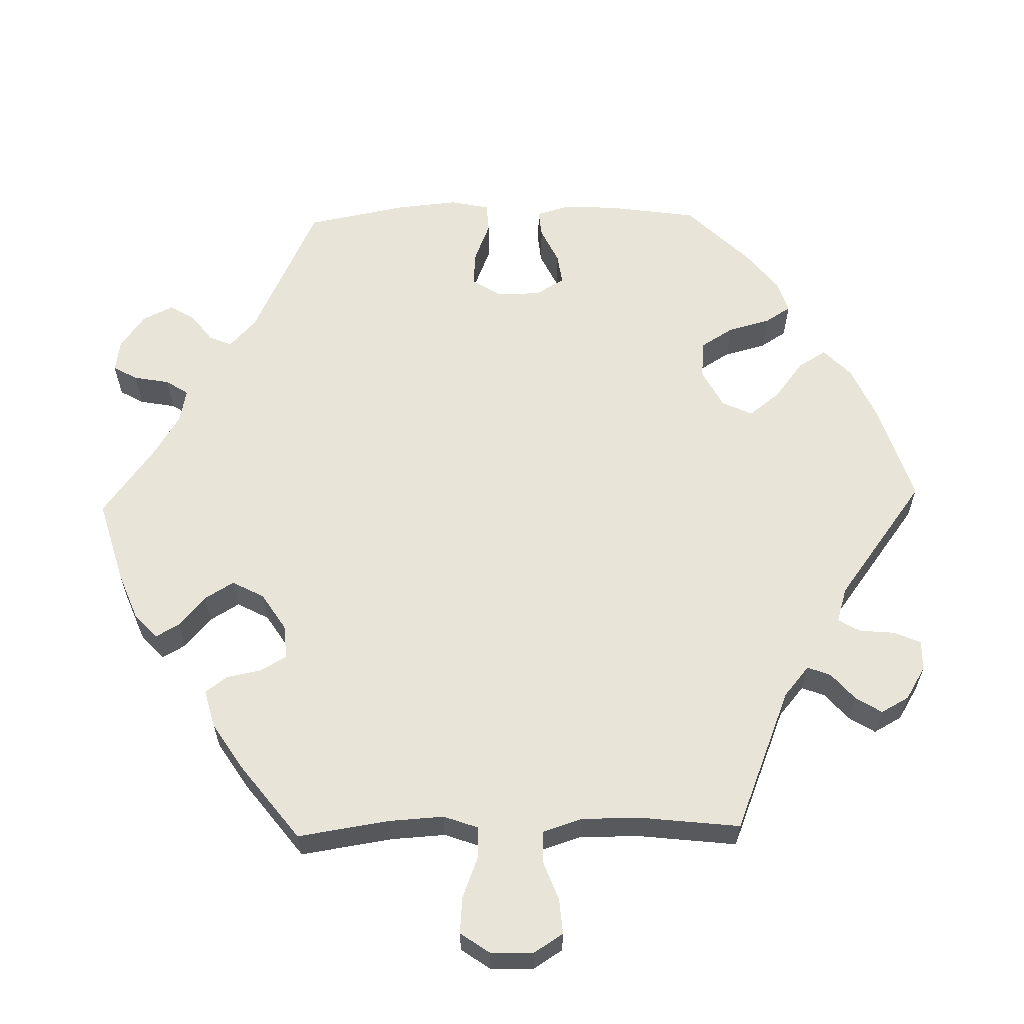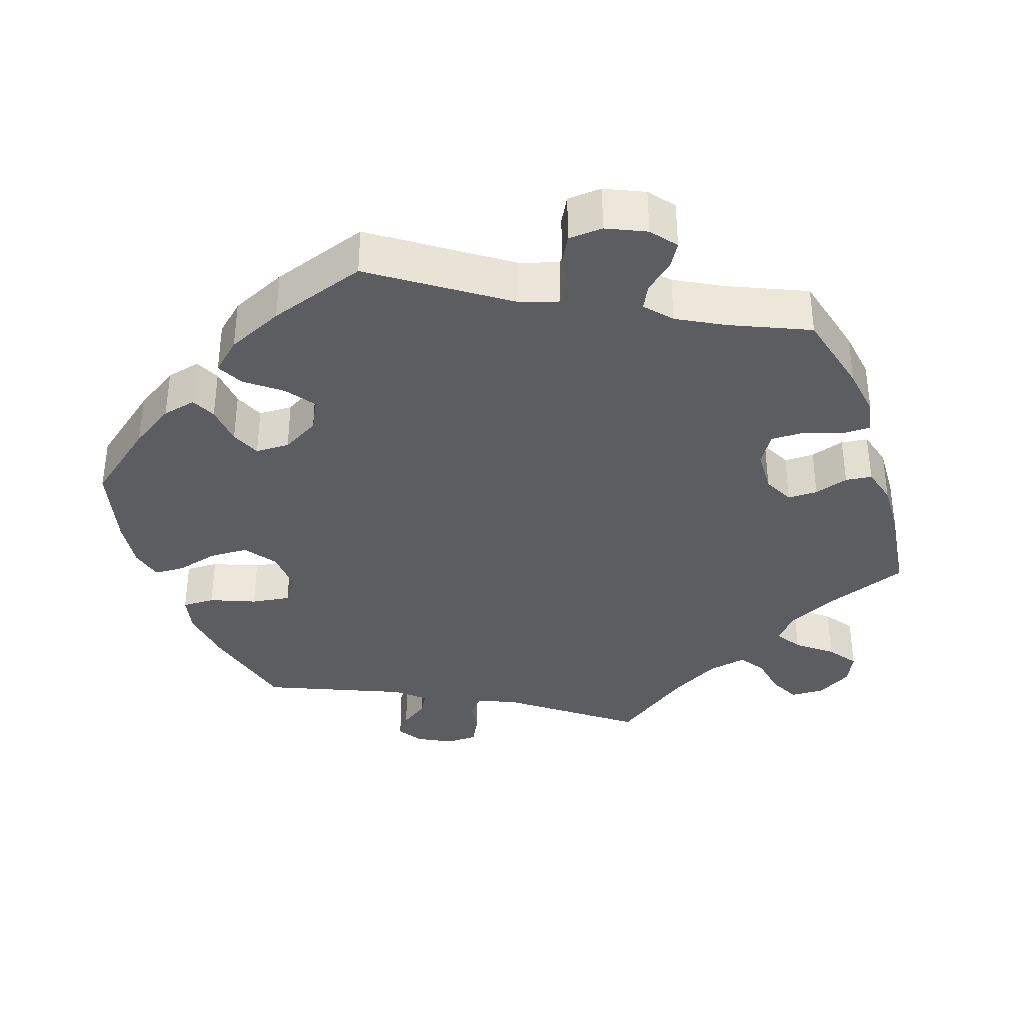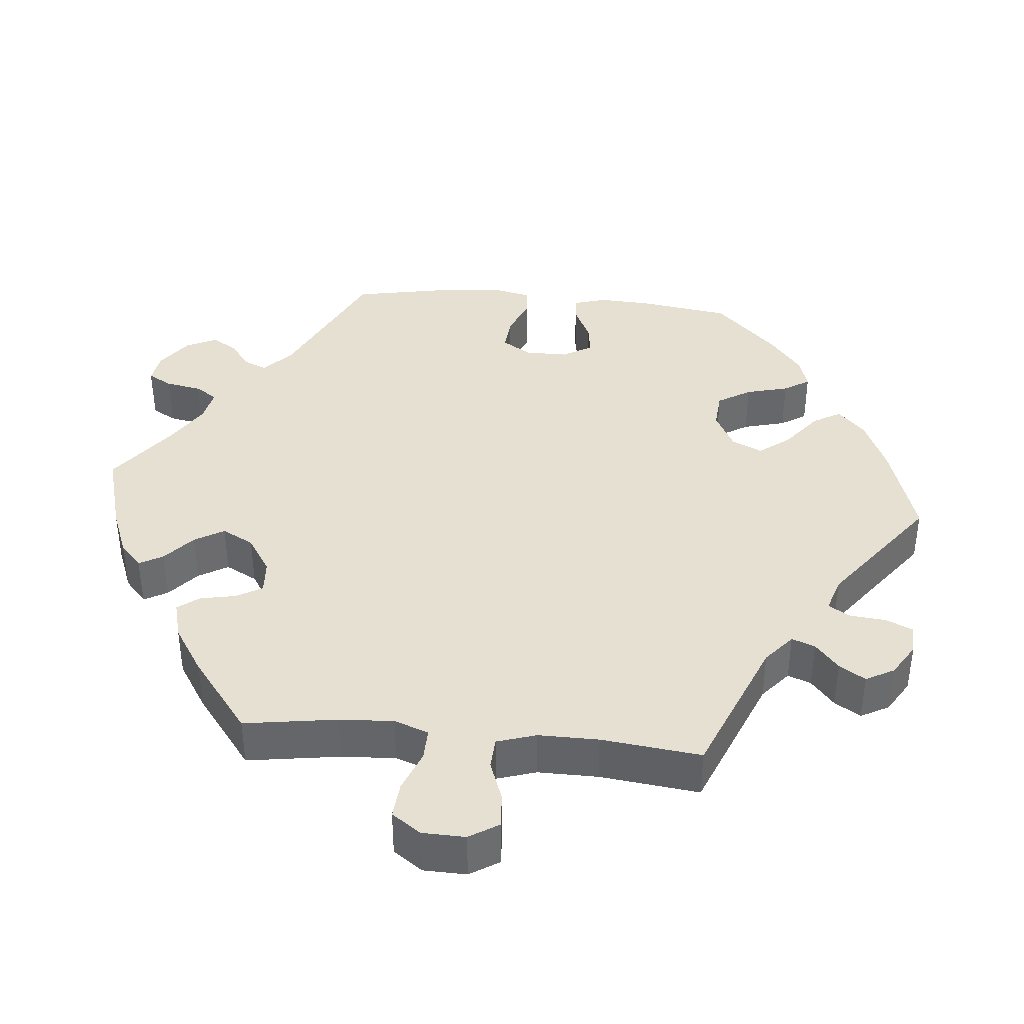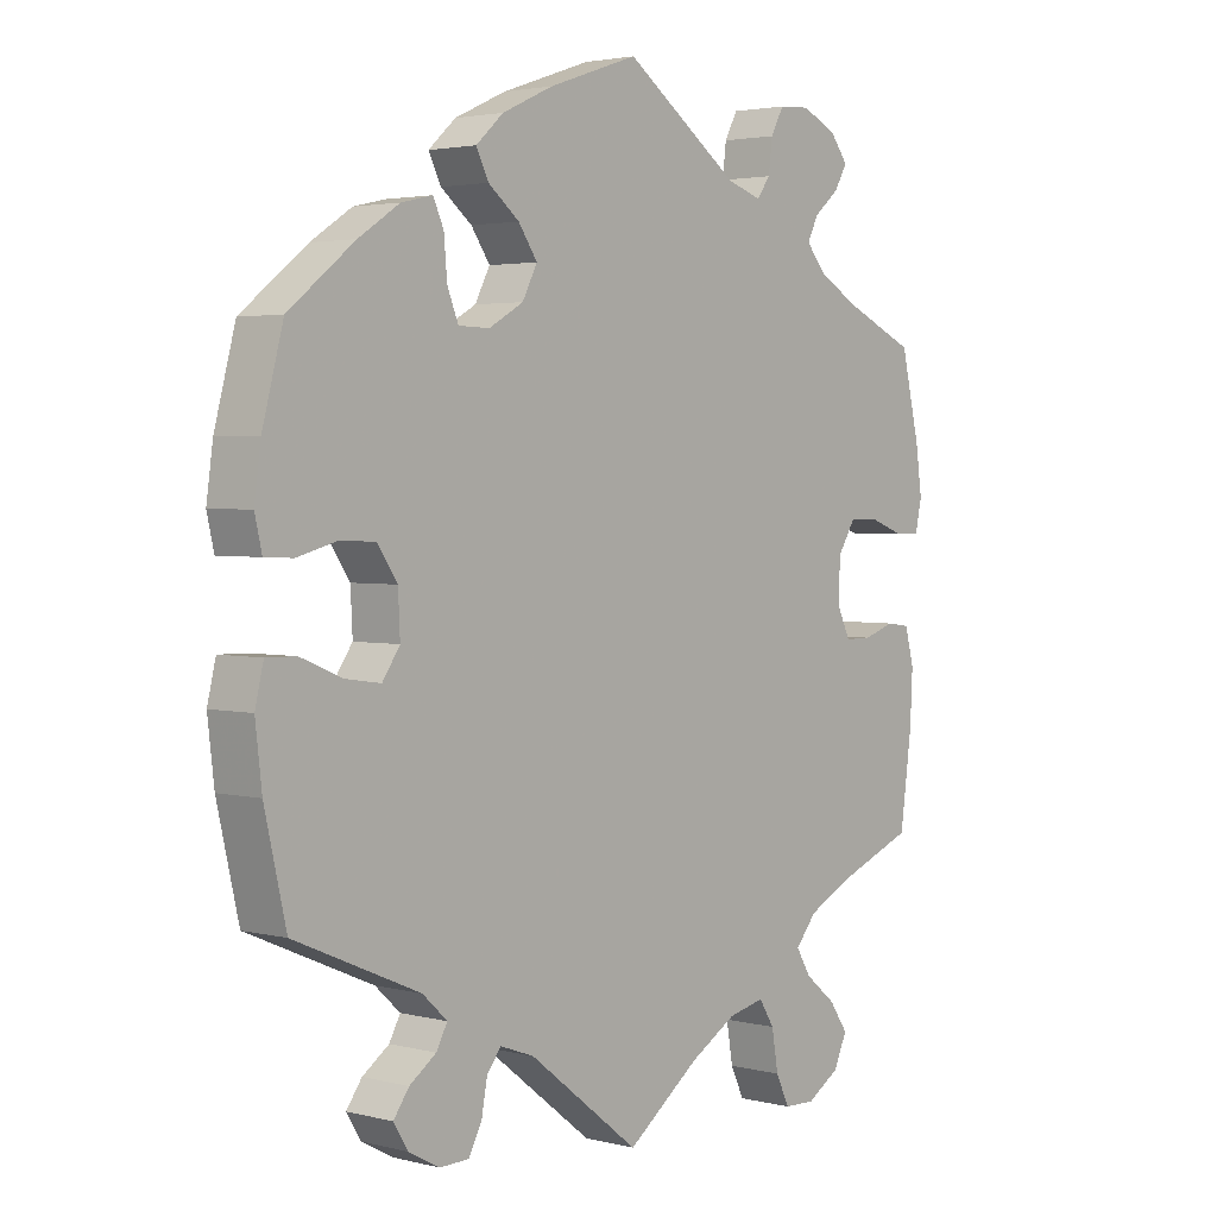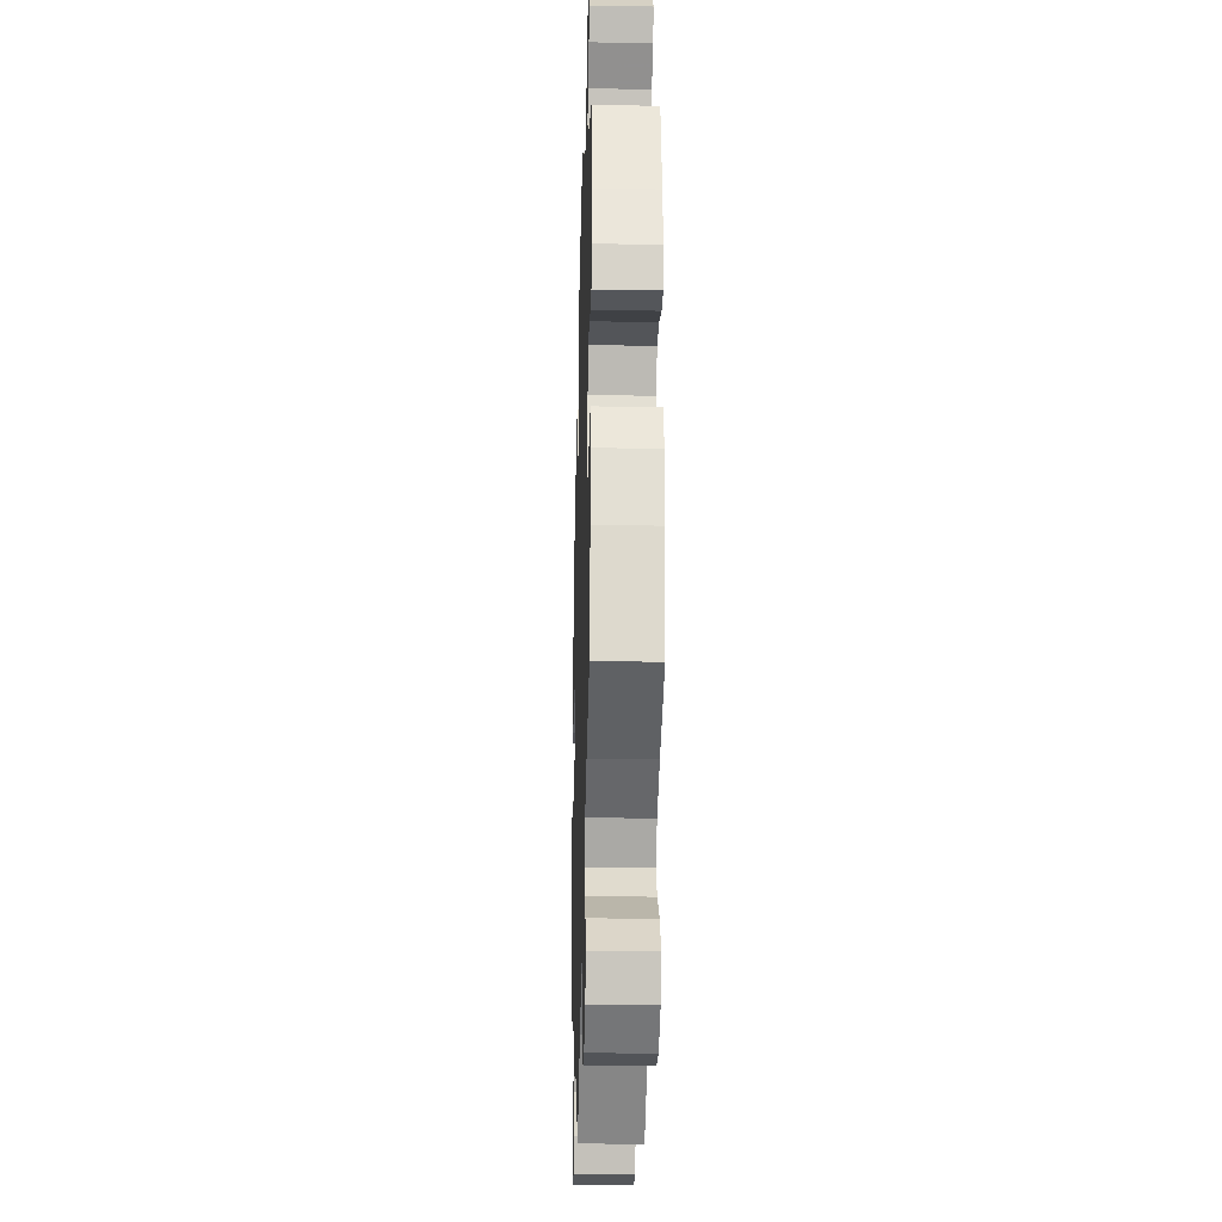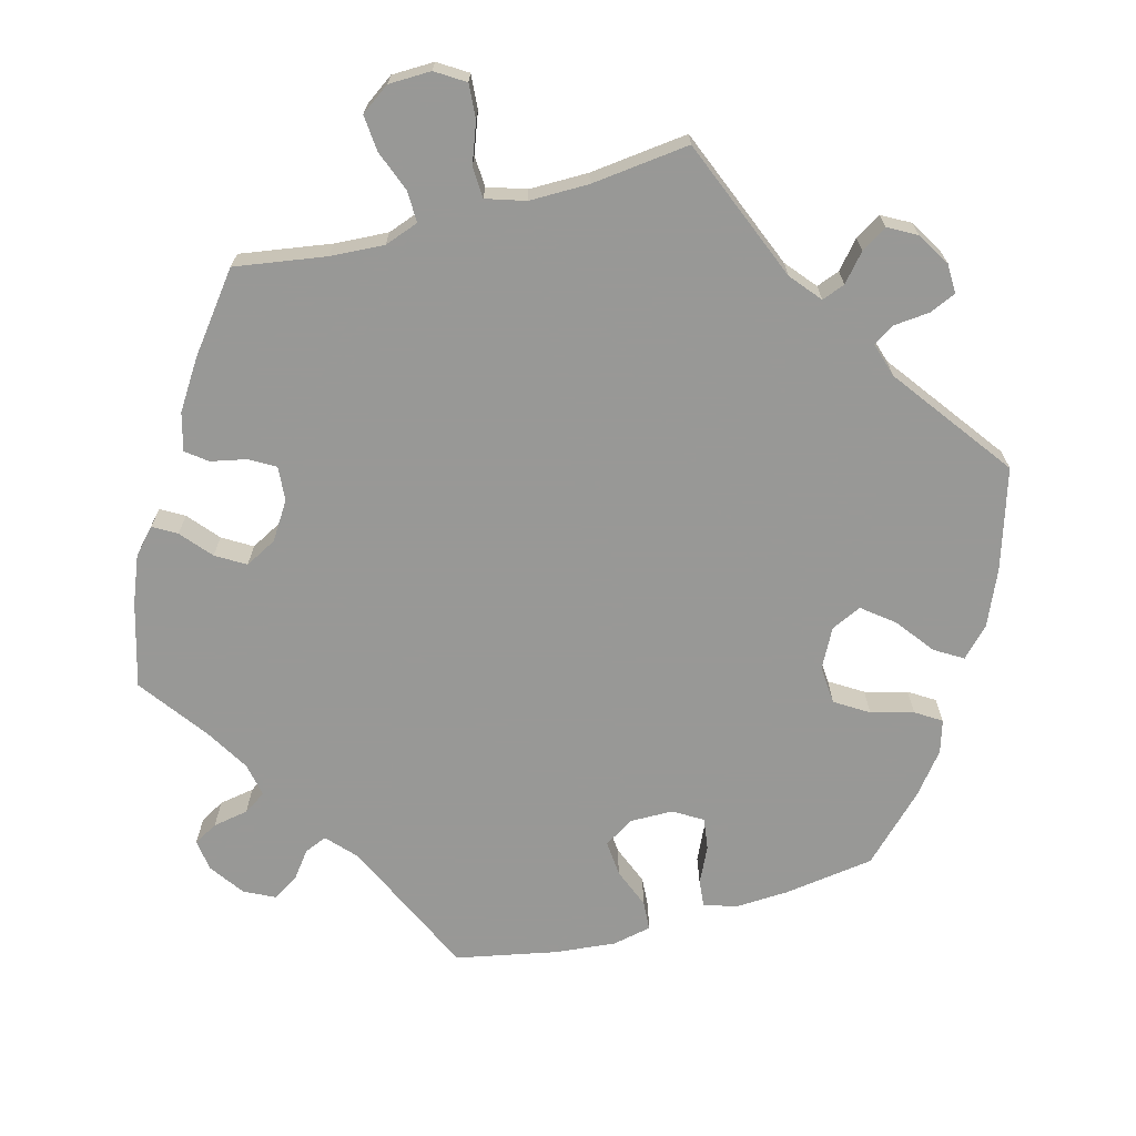
<metadata>
{"format":"obj","ext":"obj","renderer":"f3d","projection":"perspective","resolution":1024,"background":"white","views":[{"elev":60.1,"azim":148.6,"up":"+Y"},{"elev":-35.6,"azim":19.0,"up":"+Y"},{"elev":38.3,"azim":155.6,"up":"+Y"},{"elev":2.9,"azim":-49.6,"up":"+Z"},{"elev":-25.4,"azim":88.4,"up":"+Z"},{"elev":-68.5,"azim":165.0,"up":"+Y"}]}
</metadata>
<code>
v -0.465 0.07 0.085
v 0.295 0.07 -0.623
v -0.345 0.07 -0.393
v -0.217 0.07 0.537
v -0.436 0.07 0.39
v 0.528 0.07 0.073
v 0.566 0.07 0.19
v -0.567 0.07 -0.028
v 0.364 0.07 0.394
v -0.41 0.07 0.083
v 0.231 0.07 0.477
v -0.525 0.07 0.069
v 0.508 0.07 -0.04
v 0.24 0.07 -0.483
v 0.397 0.07 -0.012
v 0.418 0.07 -0.056
v -0.57 0.07 -0.167
v -0.309 0.07 0.407
v 0.274 0.07 -0.579
v 0.559 0.07 -0.098
v 0.416 0.07 -0.357
v 0.427 0.07 0.359
v 0.537 0.07 0.31
v 0.178 0.07 0.494
v 0.427 0.07 0.093
v -0.58 0.07 -0.082
v -0.223 0.07 -0.468
v -0.307 0.07 -0.428
v -0.537 0.07 0.31
v -0.171 0.07 -0.487
v -0.324 0.07 -0.459
v 0.475 0.07 0.092
v -0.186 0.07 0.337
v -0.521 0.07 -0.029
v -0.319 0.07 -0.583
v -0.365 0.07 -0.488
v 0.394 0.07 -0.594
v -0.163 0.07 0.381
v -0 0.07 0.62
v -0.376 0.07 -0.024
v 0.348 0.07 -0.391
v -0.287 0.07 0.308
v 0.184 0.07 -0.495
v -0.579 0.07 0.118
v -0.373 0.07 0.431
v 0.278 0.07 0.59
v 0 0.07 -0.62
v 0.264 0.07 -0.52
v 0.555 0.07 -0.178
v 0.415 0.07 -0.549
v 0.408 0.07 0.532
v -0.274 0.07 -0.582
v 0.338 0.07 -0.468
v 0.349 0.07 0.465
v -0.304 0.07 0.35
v 0.112 0.07 -0.537
v -0.568 0.07 0.071
v -0.239 0.07 0.307
v 0.46 0.07 -0.056
v -0.379 0.07 0.038
v -0.138 0.07 0.573
v 0.332 0.07 0.431
v 0.545 0.07 -0.045
v 0.4 0.07 0.05
v 0.388 0.07 0.498
v -0.403 0.07 -0.063
v 0.258 0.07 0.553
v 0.252 0.07 0.505
v 0.315 0.07 -0.43
v 0.326 0.07 0.593
v 0.566 0.07 0.073
v 0.38 0.07 0.568
v -0.569 0.07 0.19
v -0.458 0.07 -0.055
v 0.576 0.07 0.119
v -0.325 0.07 0.442
v -0.259 0.07 0.499
v -0.254 0.07 -0.544
v -0.537 0.07 -0.31
v -0.24 0.07 0.461
v 0.537 0.07 -0.31
v -0.389 0.07 -0.521
v 0.343 0.07 -0.625
v -0.367 0.07 -0.557
v 0.386 0.07 -0.507
v -0.192 0.07 0.423
v -0.245 0.07 -0.495
v -0.465 -0 0.085
v 0.295 -0 -0.623
v -0.345 -0 -0.393
v -0.217 -0 0.537
v -0.436 -0 0.39
v 0.528 -0 0.073
v 0.566 -0 0.19
v -0.567 -0 -0.028
v 0.364 -0 0.394
v -0.41 -0 0.083
v 0.231 -0 0.477
v -0.525 -0 0.069
v 0.508 -0 -0.04
v 0.24 -0 -0.483
v 0.397 -0 -0.012
v 0.418 -0 -0.056
v -0.57 -0 -0.167
v -0.309 -0 0.407
v 0.274 -0 -0.579
v 0.559 -0 -0.098
v 0.416 -0 -0.357
v 0.427 -0 0.359
v 0.537 -0 0.31
v 0.178 -0 0.494
v 0.427 -0 0.093
v -0.58 -0 -0.082
v -0.223 -0 -0.468
v -0.307 -0 -0.428
v -0.537 -0 0.31
v -0.171 -0 -0.487
v -0.324 -0 -0.459
v 0.475 -0 0.092
v -0.186 -0 0.337
v -0.521 -0 -0.029
v -0.319 -0 -0.583
v -0.365 -0 -0.488
v 0.394 -0 -0.594
v -0.163 -0 0.381
v -0 -0 0.62
v -0.376 -0 -0.024
v 0.348 -0 -0.391
v -0.287 -0 0.308
v 0.184 -0 -0.495
v -0.579 -0 0.118
v -0.373 -0 0.431
v 0.278 -0 0.59
v 0 -0 -0.62
v 0.264 -0 -0.52
v 0.555 -0 -0.178
v 0.415 -0 -0.549
v 0.408 -0 0.532
v -0.274 -0 -0.582
v 0.338 -0 -0.468
v 0.349 -0 0.465
v -0.304 -0 0.35
v 0.112 -0 -0.537
v -0.568 -0 0.071
v -0.239 -0 0.307
v 0.46 -0 -0.056
v -0.379 -0 0.038
v -0.138 -0 0.573
v 0.332 -0 0.431
v 0.545 -0 -0.045
v 0.4 -0 0.05
v 0.388 -0 0.498
v -0.403 -0 -0.063
v 0.258 -0 0.553
v 0.252 -0 0.505
v 0.315 -0 -0.43
v 0.326 -0 0.593
v 0.566 -0 0.073
v 0.38 -0 0.568
v -0.569 -0 0.19
v -0.458 -0 -0.055
v 0.576 -0 0.119
v -0.325 -0 0.442
v -0.259 -0 0.499
v -0.254 -0 -0.544
v -0.537 -0 -0.31
v -0.24 -0 0.461
v 0.537 -0 -0.31
v -0.389 -0 -0.521
v 0.343 -0 -0.625
v -0.367 -0 -0.557
v 0.386 -0 -0.507
v -0.192 -0 0.423
v -0.245 -0 -0.495
f 49 81 21
f 20 49 21 41
f 59 13 63 20
f 16 59 20 41
f 15 16 41 69
f 64 15 69
f 75 71 6 32
f 75 32 25
f 22 23 7 75
f 9 22 75 25
f 62 9 25 64
f 72 51 65 54
f 72 54 62
f 70 72 62
f 68 67 46 70
f 11 68 70 62
f 24 11 62 64
f 86 80 77 4
f 38 86 4 61
f 45 76 18 55
f 45 55 42
f 5 45 42
f 29 5 42
f 73 29 42 58
f 1 12 57 44
f 10 1 44 73
f 26 8 34 74
f 26 74 66
f 3 79 17 26
f 28 3 26 66
f 84 82 36 31
f 84 31 28
f 35 84 28
f 87 78 52 35
f 27 87 35 28
f 30 27 28 66
f 56 47 30 66
f 83 2 19 48
f 83 48 14
f 37 83 14
f 53 85 50 37
f 69 53 37 14
f 64 69 14 43
f 38 61 39 24
f 33 38 24 64
f 58 33 64 43
f 10 73 58
f 60 10 58 43
f 43 56 66 40
f 43 40 60
f 108 168 136
f 128 108 136 107
f 107 150 100 146
f 128 107 146 103
f 156 128 103 102
f 156 102 151
f 119 93 158 162
f 112 119 162
f 162 94 110 109
f 112 162 109 96
f 151 112 96 149
f 141 152 138 159
f 149 141 159
f 149 159 157
f 157 133 154 155
f 149 157 155 98
f 151 149 98 111
f 91 164 167 173
f 148 91 173 125
f 142 105 163 132
f 129 142 132
f 129 132 92
f 129 92 116
f 145 129 116 160
f 131 144 99 88
f 160 131 88 97
f 161 121 95 113
f 153 161 113
f 113 104 166 90
f 153 113 90 115
f 118 123 169 171
f 115 118 171
f 115 171 122
f 122 139 165 174
f 115 122 174 114
f 153 115 114 117
f 153 117 134 143
f 135 106 89 170
f 101 135 170
f 101 170 124
f 124 137 172 140
f 101 124 140 156
f 130 101 156 151
f 111 126 148 125
f 151 111 125 120
f 130 151 120 145
f 145 160 97
f 130 145 97 147
f 127 153 143 130
f 147 127 130
f 21 108 128 41
f 41 128 156 69
f 69 156 140 53
f 53 140 172 85
f 85 172 137 50
f 50 137 124 37
f 37 124 170 83
f 83 170 89 2
f 2 89 106 19
f 19 106 135 48
f 48 135 101 14
f 14 101 130 43
f 43 130 143 56
f 56 143 134 47
f 47 134 117 30
f 30 117 114 27
f 27 114 174 87
f 87 174 165 78
f 78 165 139 52
f 52 139 122 35
f 35 122 171 84
f 84 171 169 82
f 82 169 123 36
f 36 123 118 31
f 31 118 115 28
f 28 115 90 3
f 3 90 166 79
f 79 166 104 17
f 17 104 113 26
f 26 113 95 8
f 8 95 121 34
f 34 121 161 74
f 74 161 153 66
f 66 153 127 40
f 40 127 147 60
f 60 147 97 10
f 10 97 88 1
f 1 88 99 12
f 12 99 144 57
f 57 144 131 44
f 44 131 160 73
f 73 160 116 29
f 29 116 92 5
f 5 92 132 45
f 45 132 163 76
f 76 163 105 18
f 18 105 142 55
f 55 142 129 42
f 42 129 145 58
f 58 145 120 33
f 33 120 125 38
f 38 125 173 86
f 86 173 167 80
f 80 167 164 77
f 77 164 91 4
f 4 91 148 61
f 61 148 126 39
f 39 126 111 24
f 24 111 98 11
f 11 98 155 68
f 68 155 154 67
f 67 154 133 46
f 46 133 157 70
f 70 157 159 72
f 72 159 138 51
f 51 138 152 65
f 65 152 141 54
f 54 141 149 62
f 62 149 96 9
f 9 96 109 22
f 22 109 110 23
f 23 110 94 7
f 7 94 162 75
f 75 162 158 71
f 71 158 93 6
f 6 93 119 32
f 32 119 112 25
f 25 112 151 64
f 64 151 102 15
f 15 102 103 16
f 16 103 146 59
f 59 146 100 13
f 13 100 150 63
f 63 150 107 20
f 20 107 136 49
f 49 136 168 81
f 81 168 108 21

</code>
